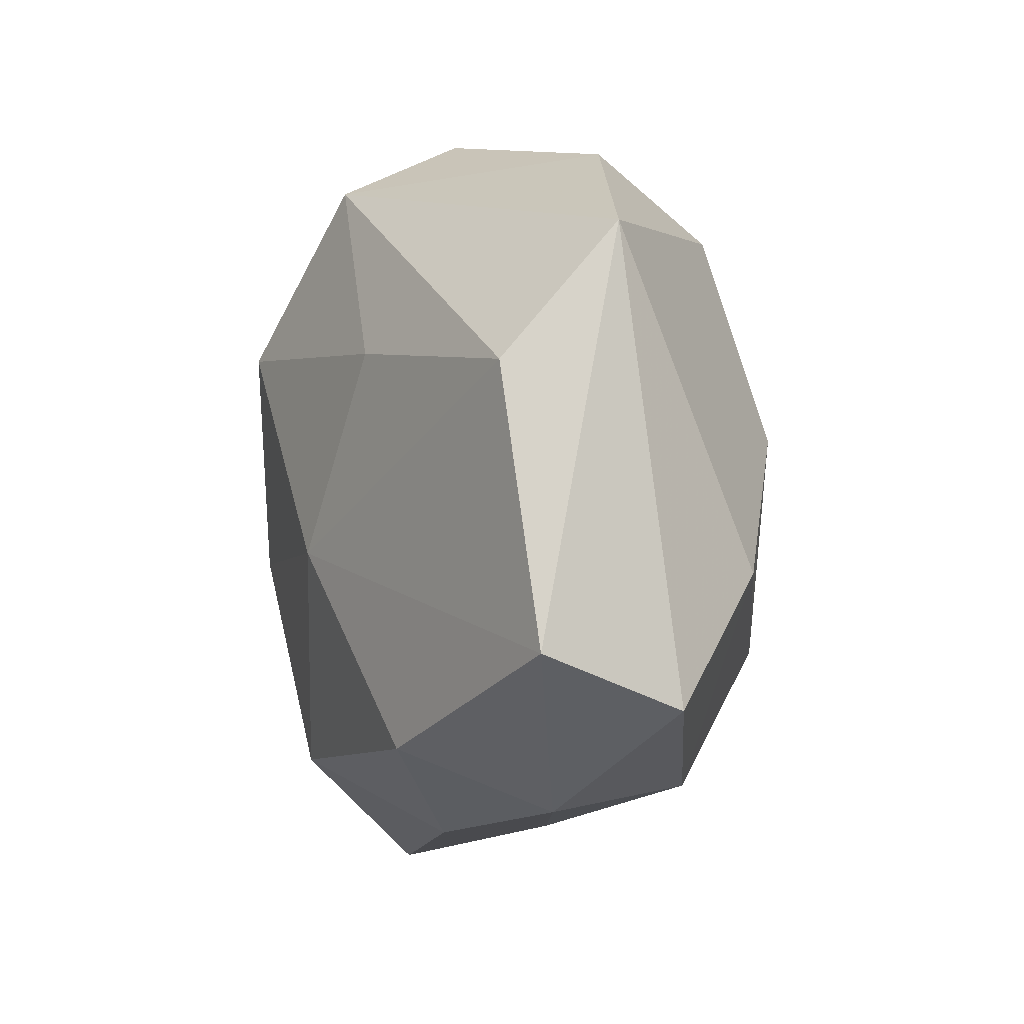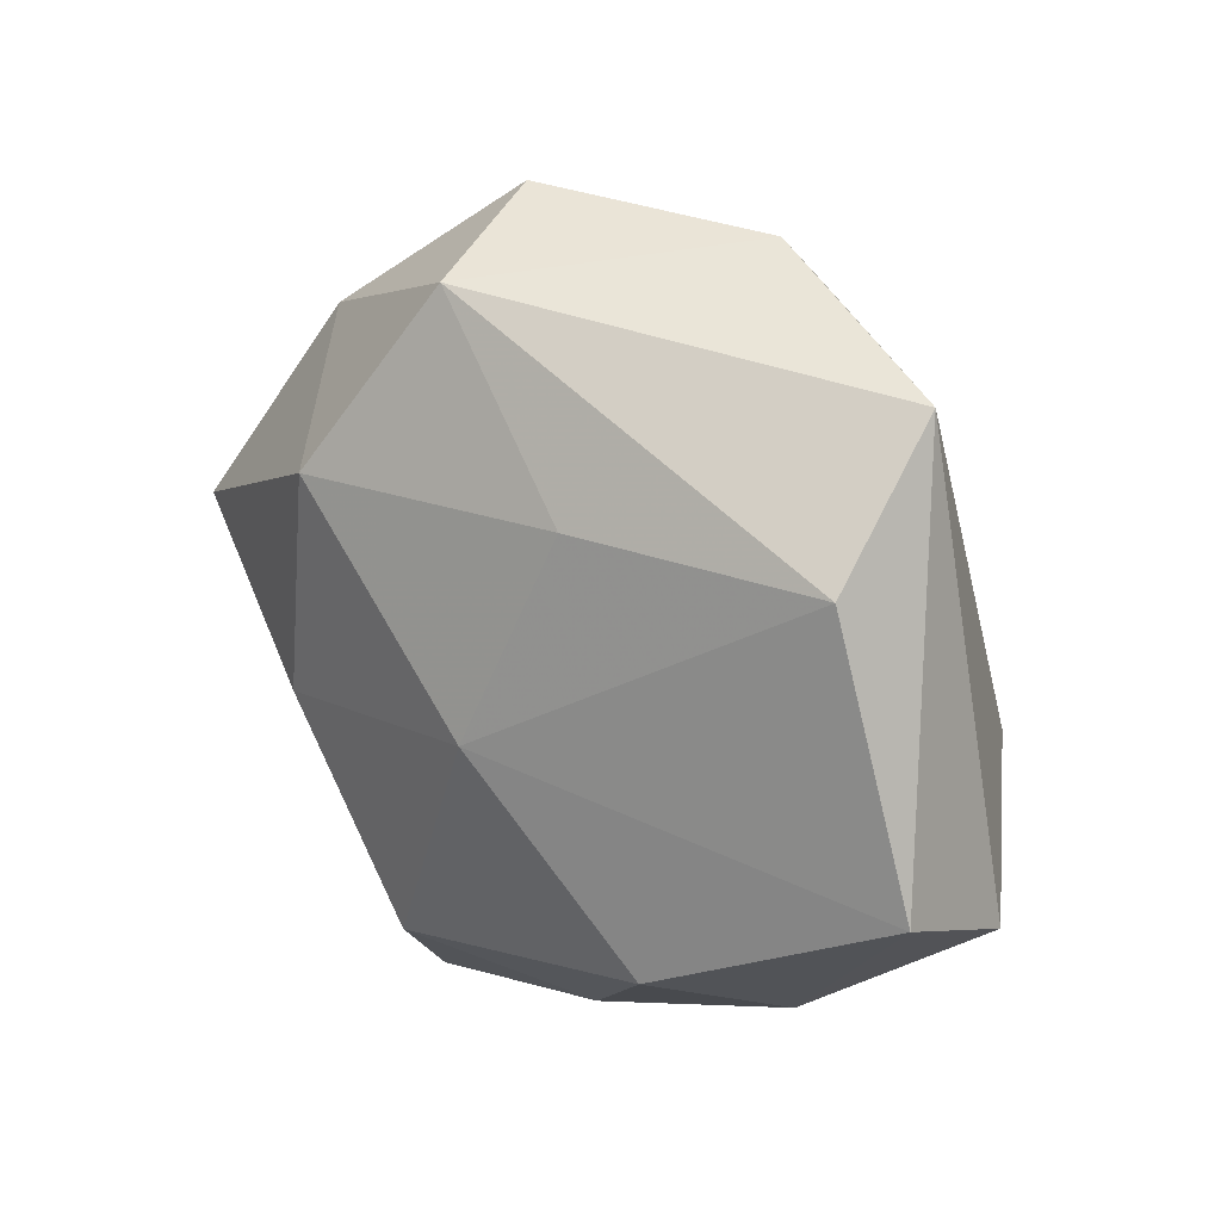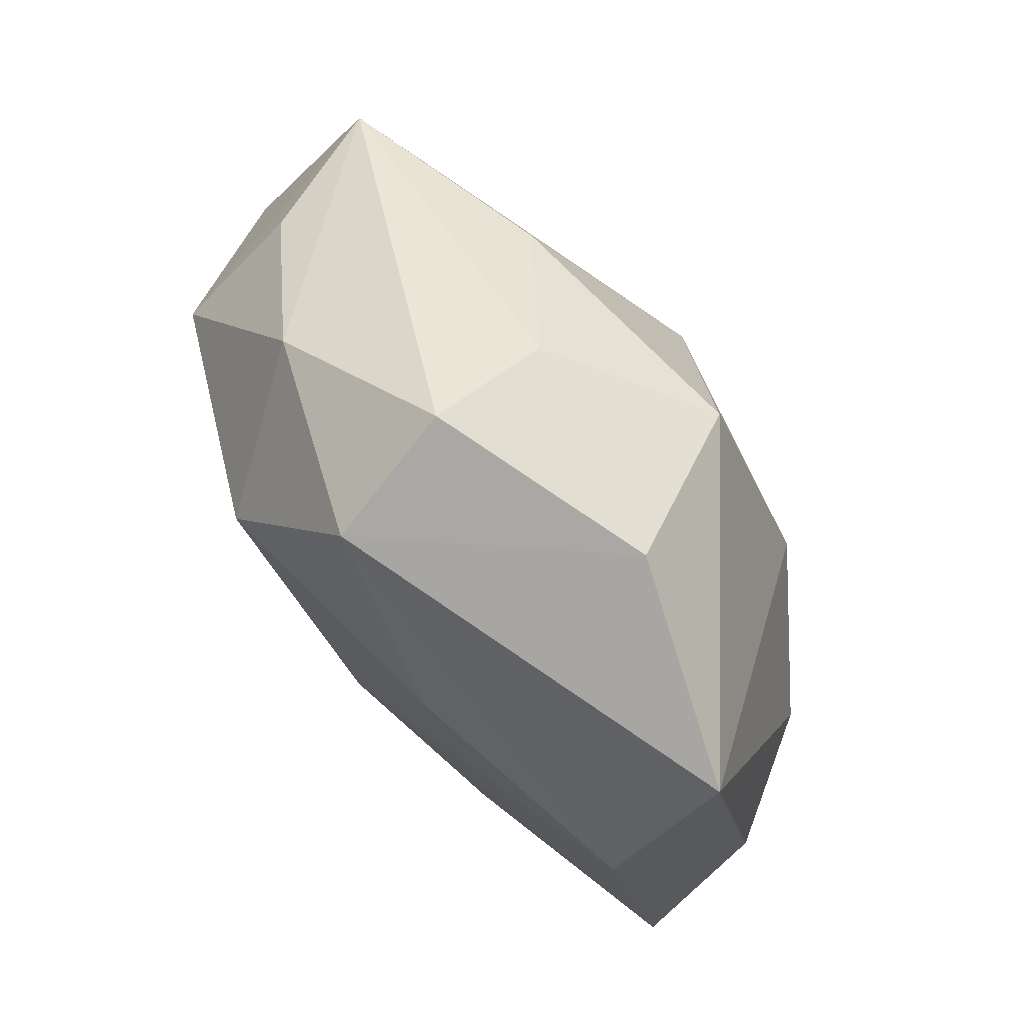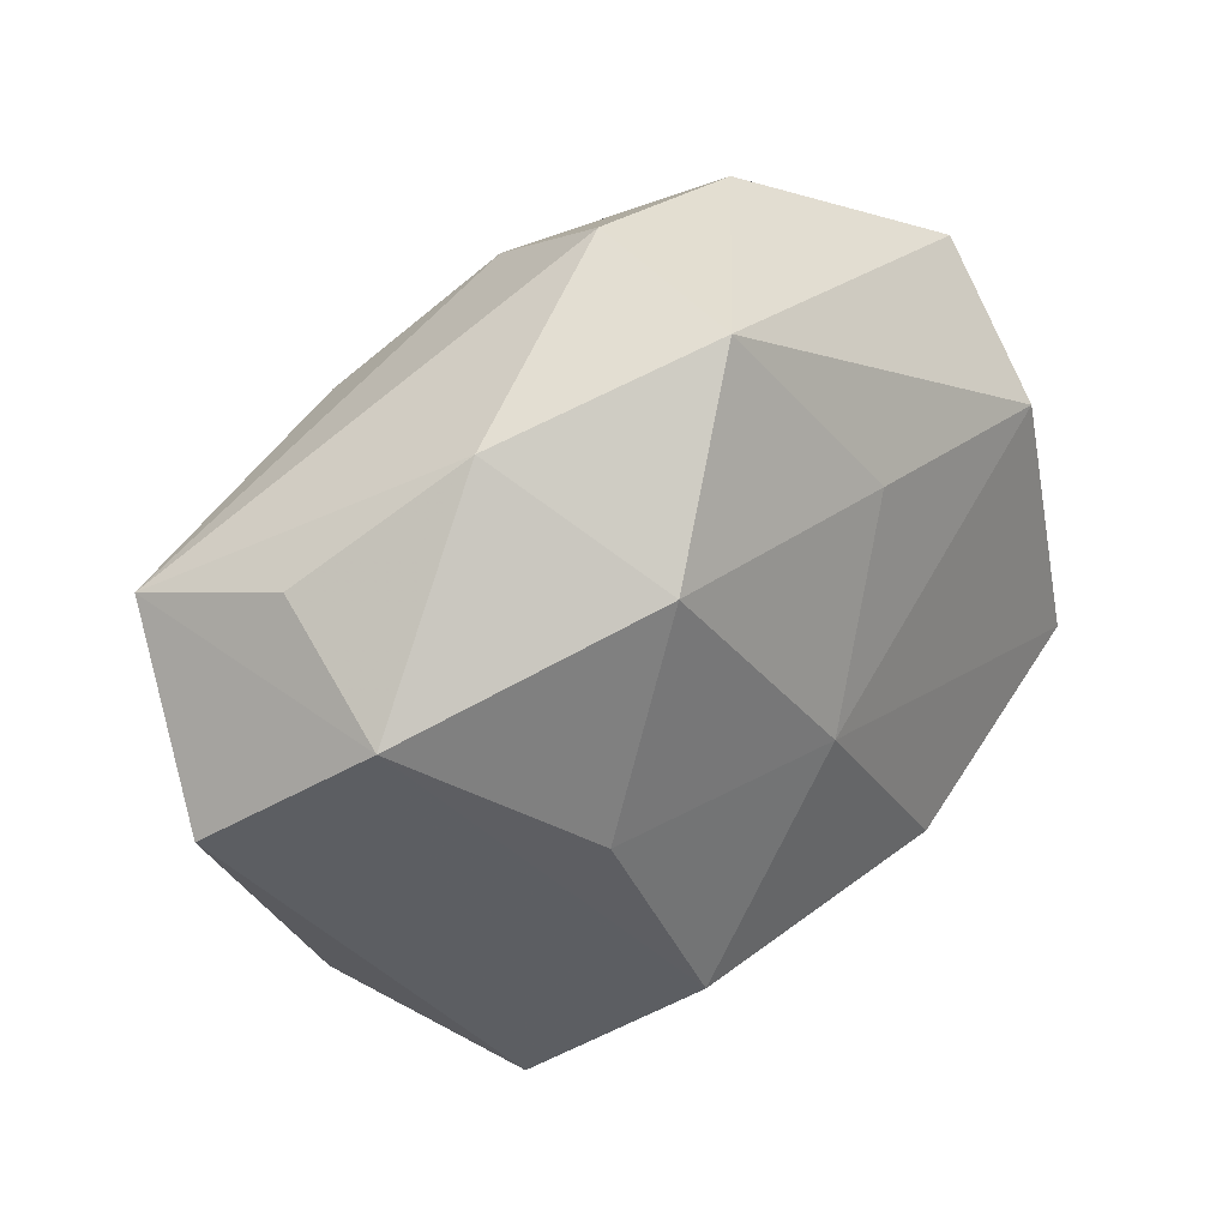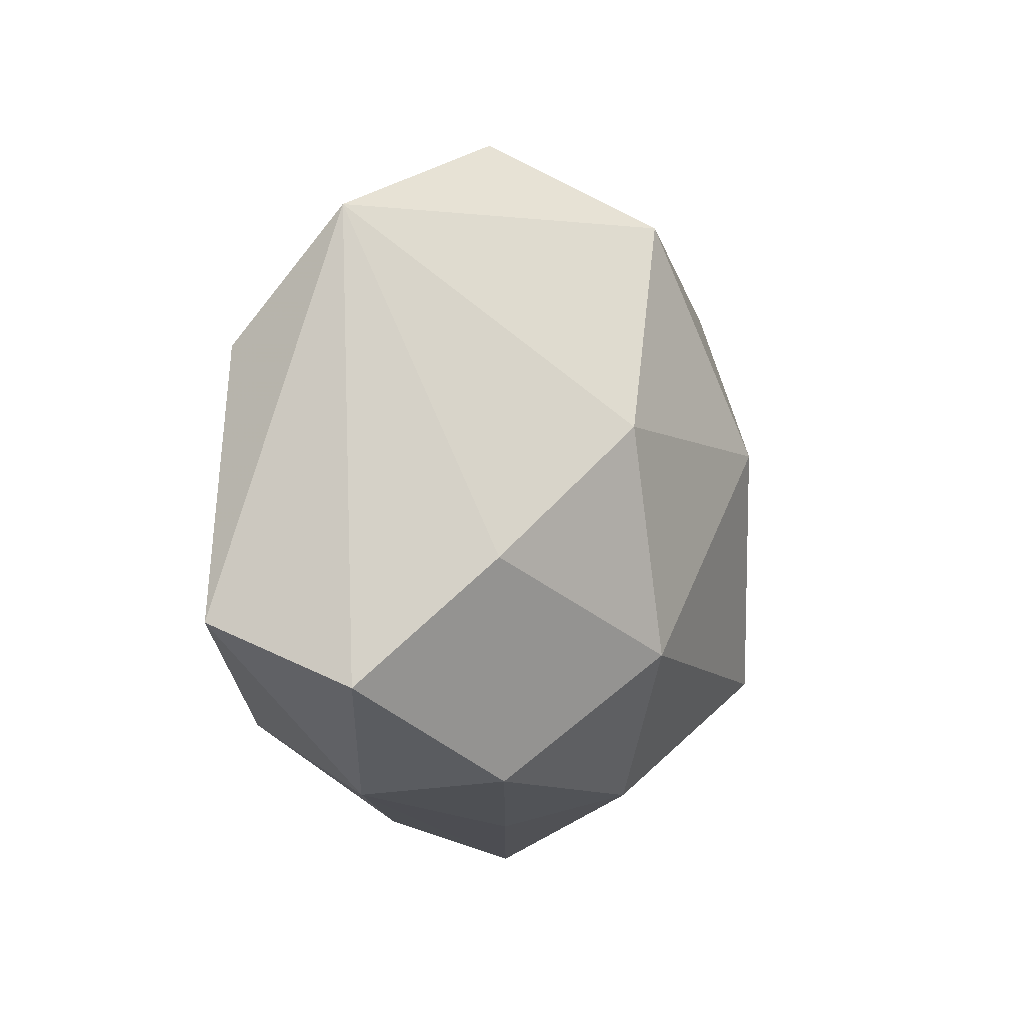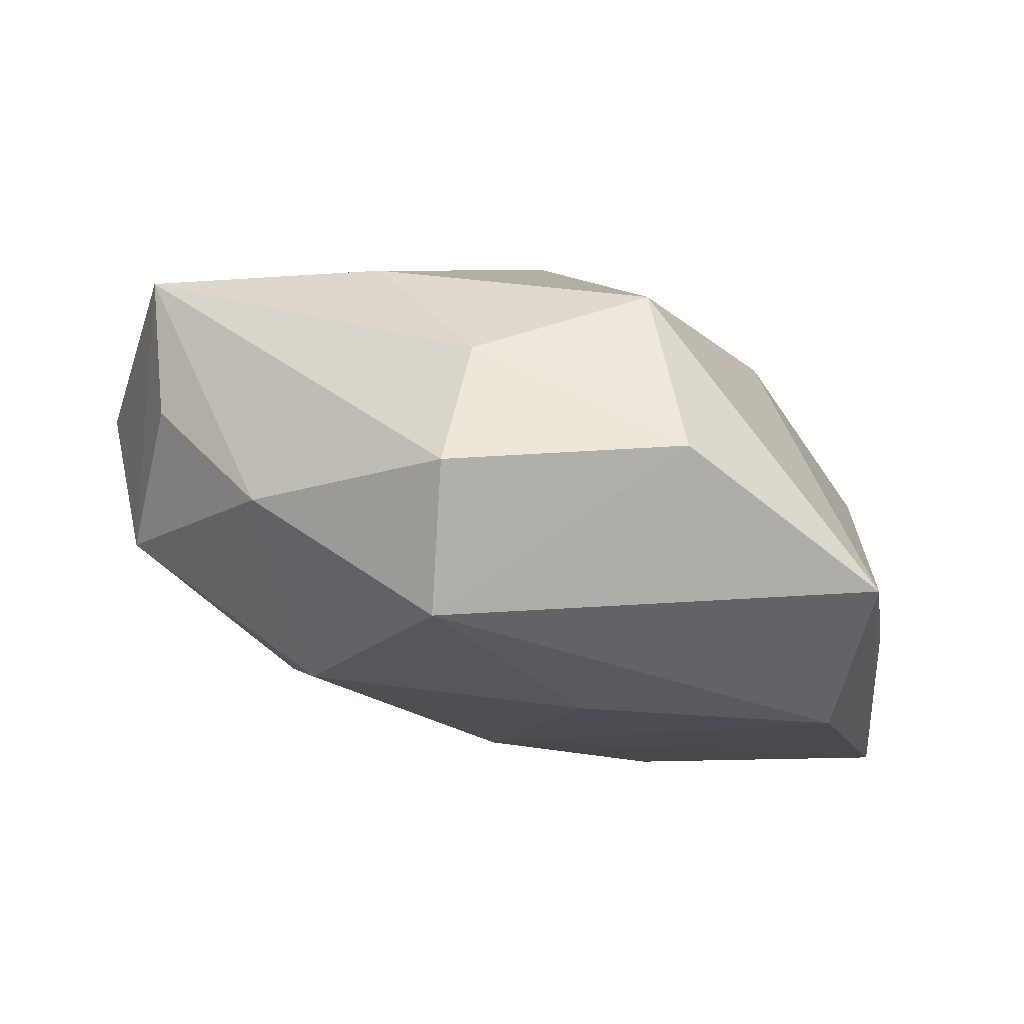
<metadata>
{"format":"obj","ext":"obj","renderer":"f3d","projection":"perspective","resolution":1024,"background":"white","views":[{"elev":1.9,"azim":-107.8,"up":"+Y"},{"elev":22.1,"azim":-135.0,"up":"+Y"},{"elev":79.5,"azim":-123.9,"up":"+Y"},{"elev":28.6,"azim":143.2,"up":"+Y"},{"elev":-1.2,"azim":-67.4,"up":"+Y"},{"elev":78.7,"azim":-161.6,"up":"+Y"}]}
</metadata>
<code>
v -0.002442 -0.03025 0.01491
v 0.007439 0.03323 0.00842
v -0.0149 0.03626 0.005091
v 0.006185 0.03901 -0.003918
v -0.0129 -0.01519 0.02277
v 0.03719 0.0152 -0.00359
v 0.0435 0.01138 0.009996
v 0.005796 0.005189 0.02614
v 0.04617 -0.005627 -0.002334
v -0.03368 -0.005505 0.0141
v -0.02129 -0.02263 -0.01793
v -0.01906 0.007115 0.0221
v -0.02628 -0.02872 -0.003647
v -0.03637 0.02762 -0.0006924
v 0.03252 -0.01291 0.01027
v 0.02002 0.02124 0.01613
v 0.033 -0.02495 -1.801e-05
v -0.04422 -0.01153 -0.01087
v -0.005277 -0.03374 0.002763
v -0.01288 0.01583 -0.01885
v 0.006527 -0.02729 -0.02005
v -0.03669 0.01467 -0.01234
v 0.002769 0.03323 -0.01706
v 0.01342 0.01577 -0.02423
v 0.01662 -0.04015 -0.006359
v 0.01599 -0.01947 0.0225
v 0.03683 0.00607 -0.01608
v 0.01848 -0.006806 -0.02199
v -0.02422 -0.02709 0.01063
v -0.007422 -0.03348 -0.00918
v 0.02344 0.02618 -0.01091
v -0.004869 -0.004374 -0.02295
v -0.04252 -0.01735 0.003388
v -0.006623 0.02812 0.01993
f 10 29 5
f 25 21 27
f 30 21 25
f 18 22 32
f 14 22 18
f 24 27 28
f 28 27 21
f 28 32 24
f 21 32 28
f 2 4 3
f 7 4 2
f 31 27 24
f 31 4 7
f 5 29 1
f 12 10 5
f 5 8 12
f 12 14 10
f 25 1 19
f 19 1 29
f 13 19 29
f 13 30 25
f 25 19 13
f 18 32 11
f 11 32 21
f 21 30 11
f 11 13 18
f 30 13 11
f 24 32 20
f 20 32 22
f 33 14 18
f 10 14 33
f 29 10 33
f 18 13 33
f 33 13 29
f 16 8 7
f 7 2 16
f 3 4 23
f 23 14 3
f 22 14 23
f 23 31 24
f 4 31 23
f 24 20 23
f 23 20 22
f 7 27 6
f 6 31 7
f 27 31 6
f 26 15 7
f 7 8 26
f 26 17 15
f 26 8 5
f 5 1 26
f 26 1 25
f 25 17 26
f 7 15 9
f 15 17 9
f 9 27 7
f 25 27 9
f 9 17 25
f 34 12 8
f 34 2 3
f 3 14 34
f 14 12 34
f 8 16 34
f 34 16 2

</code>
